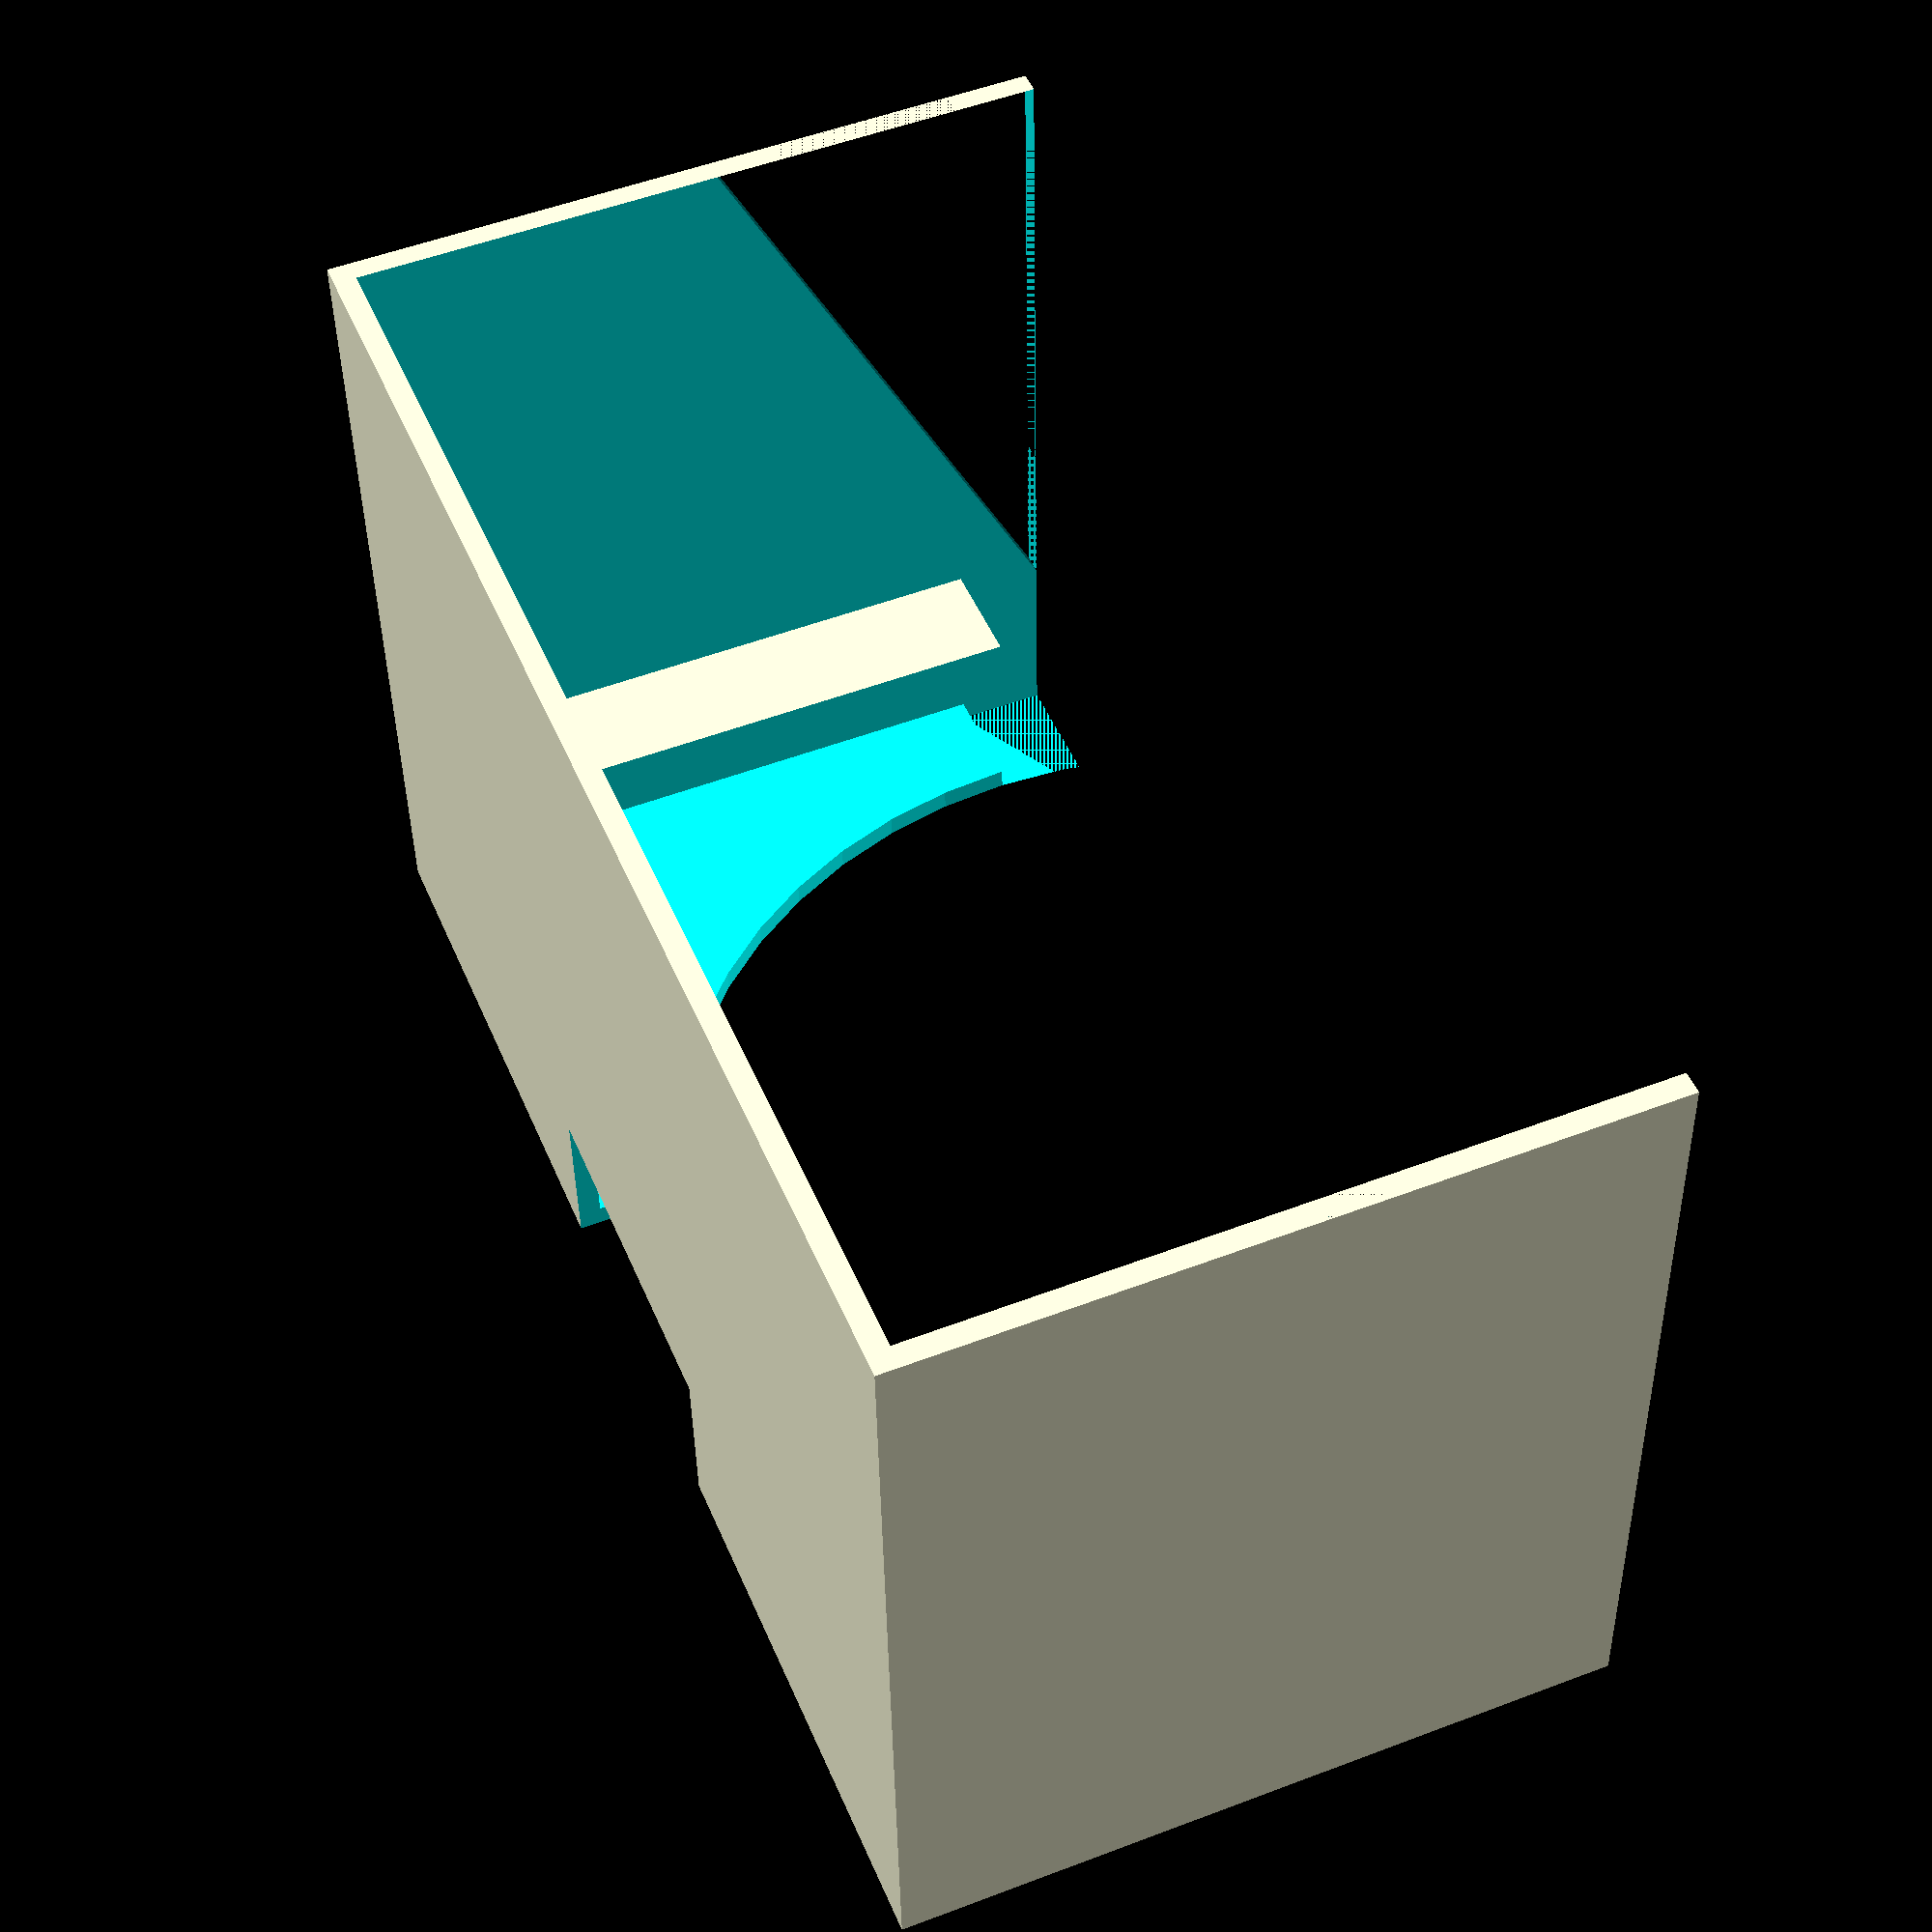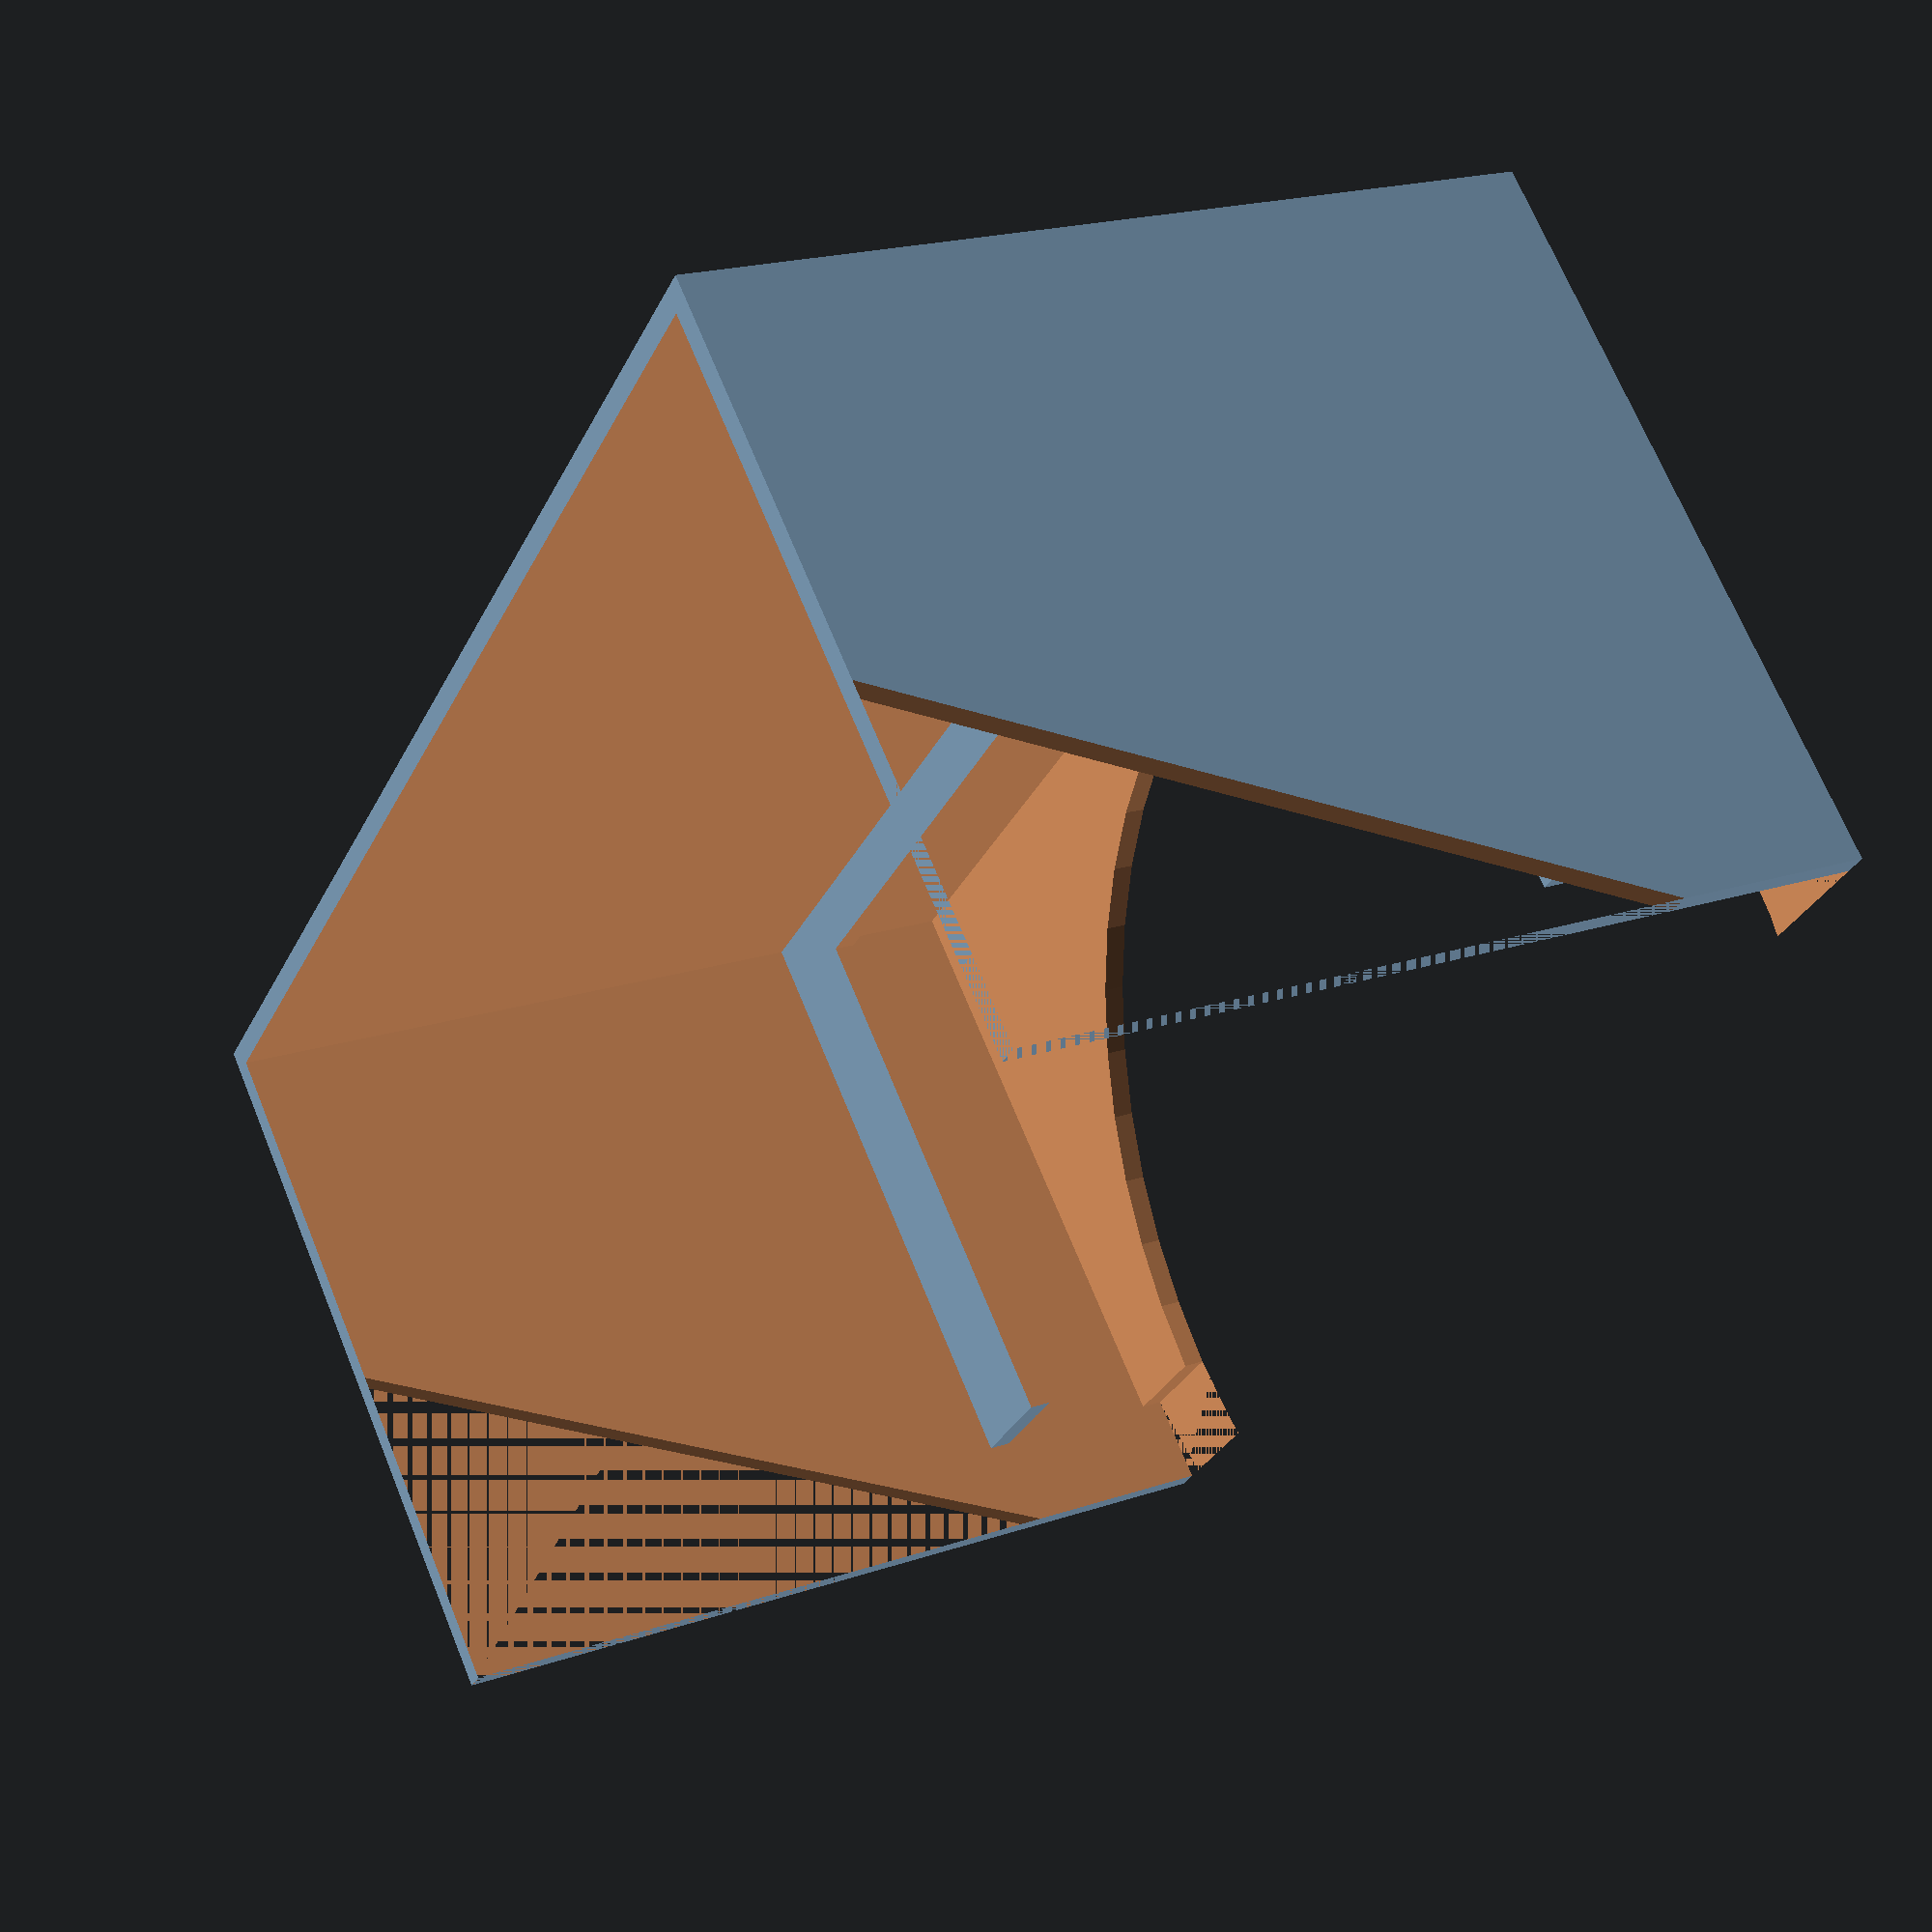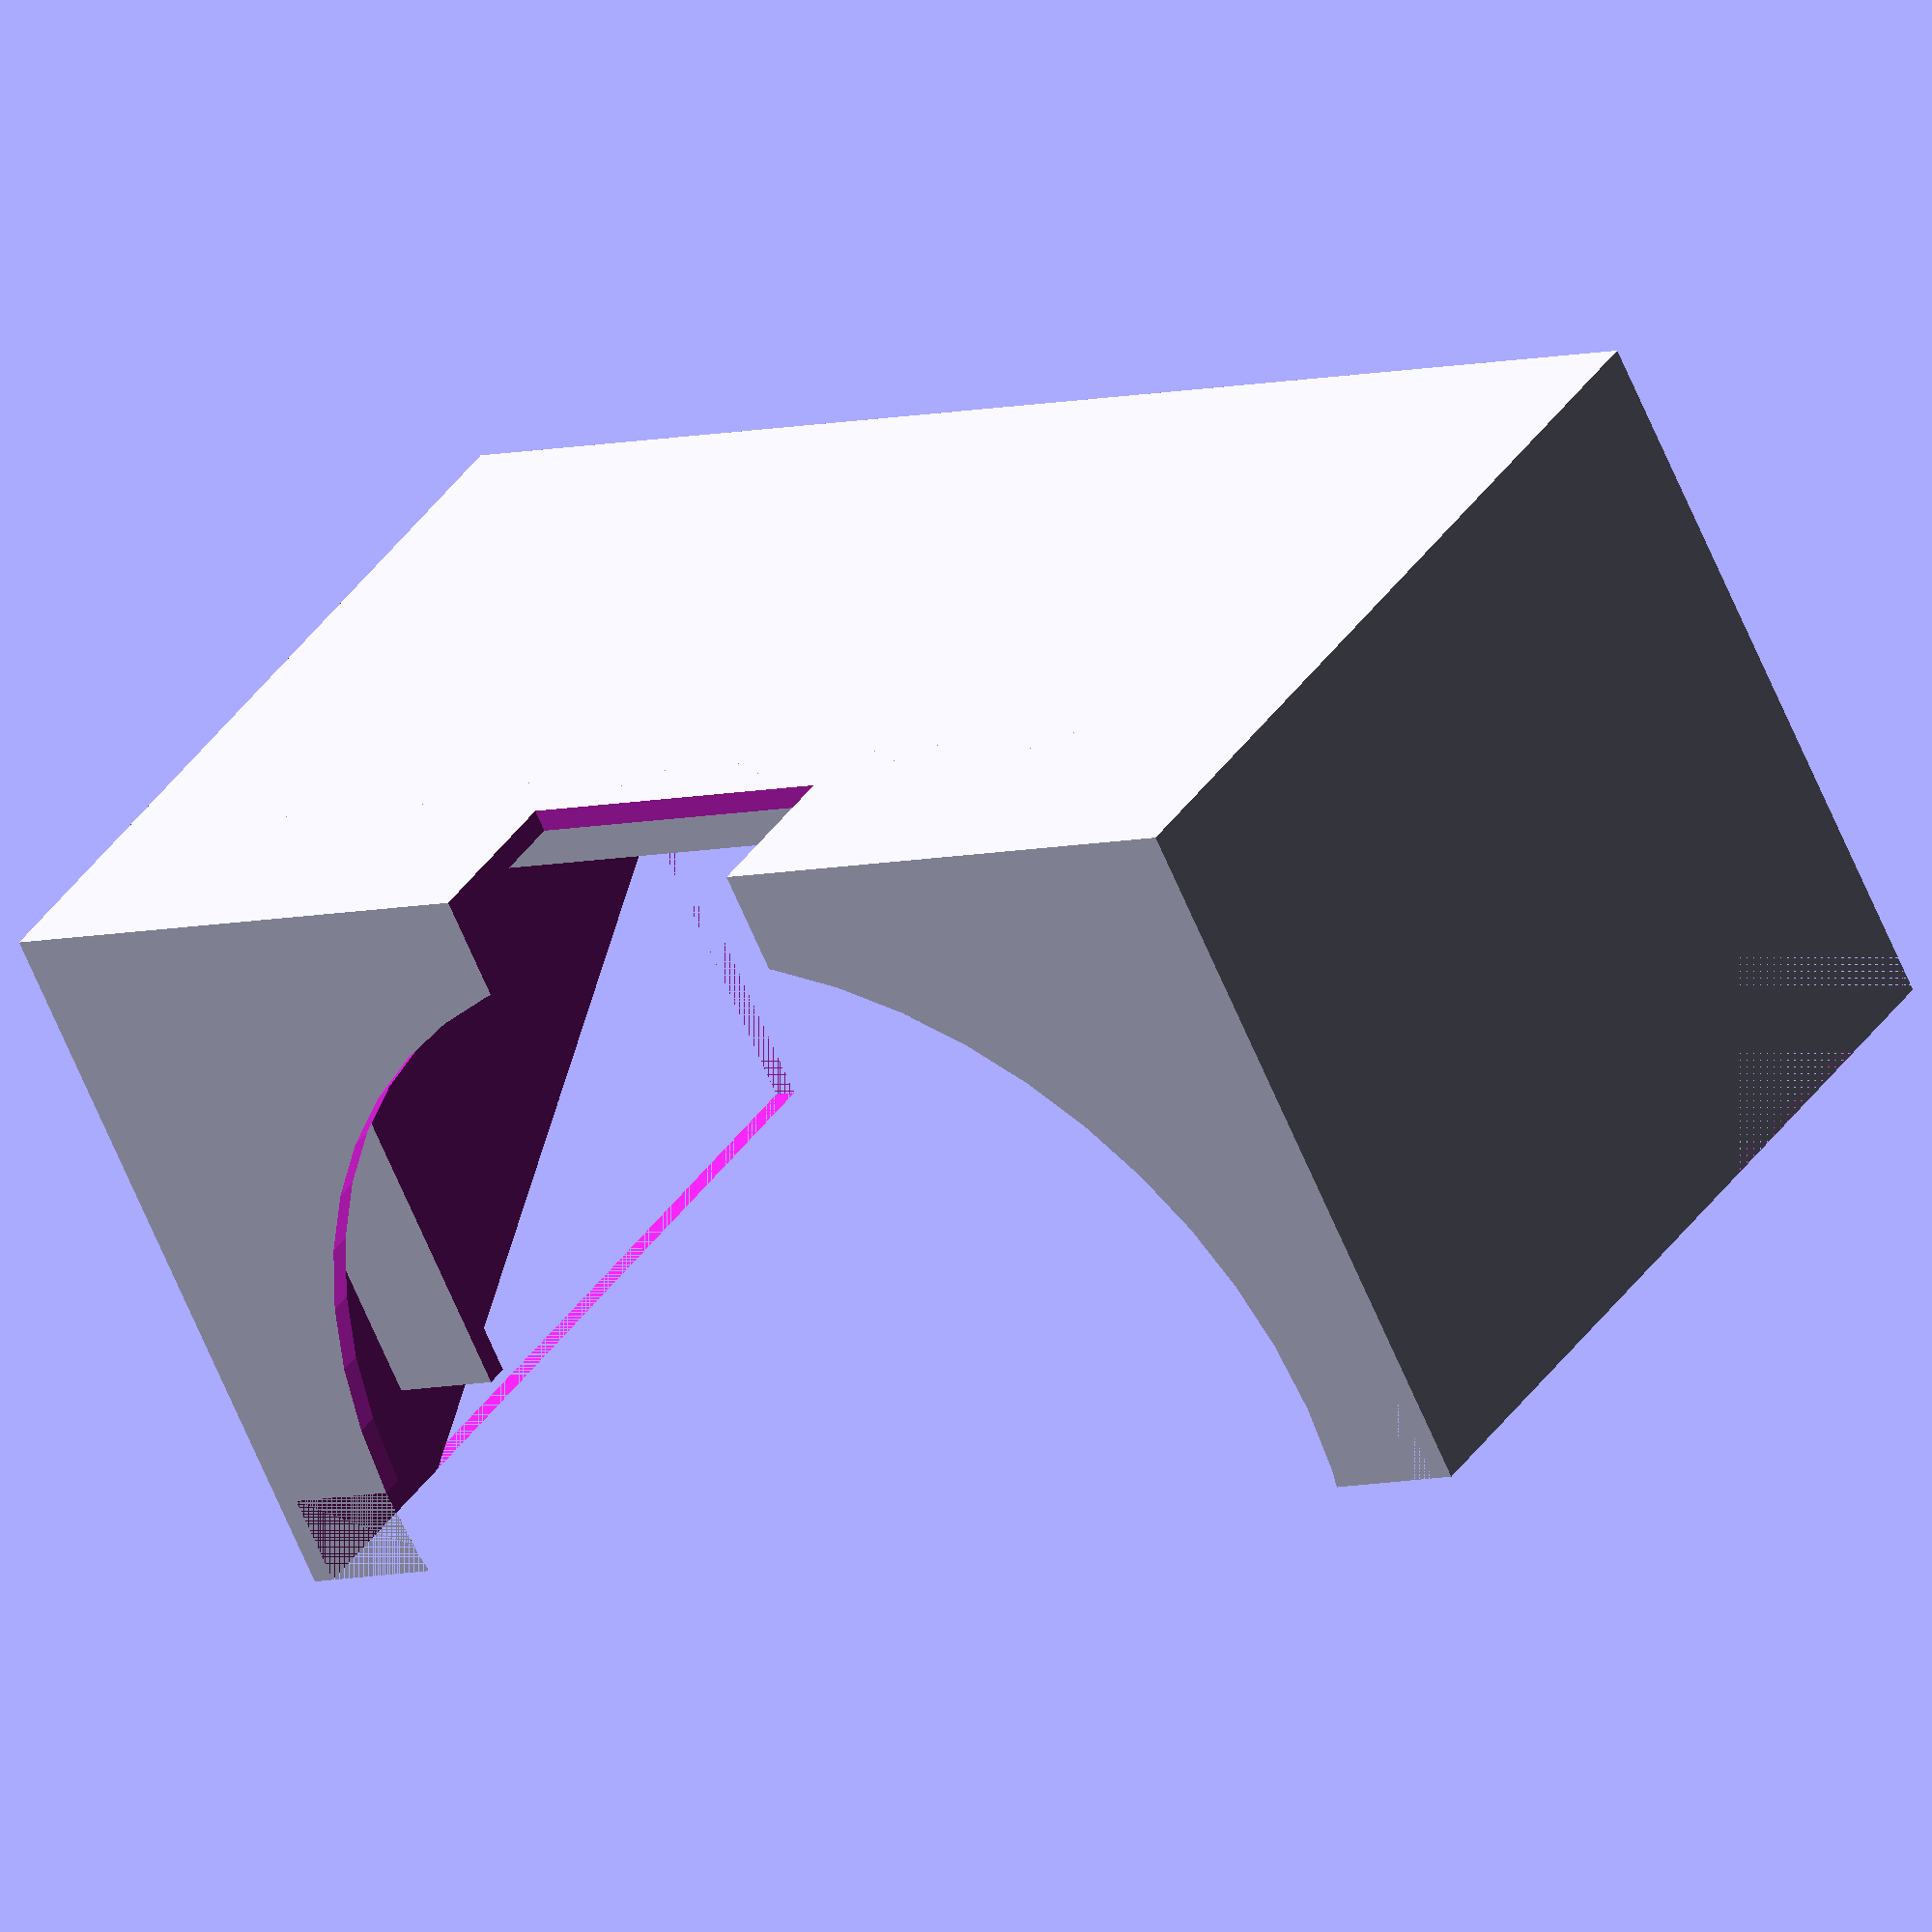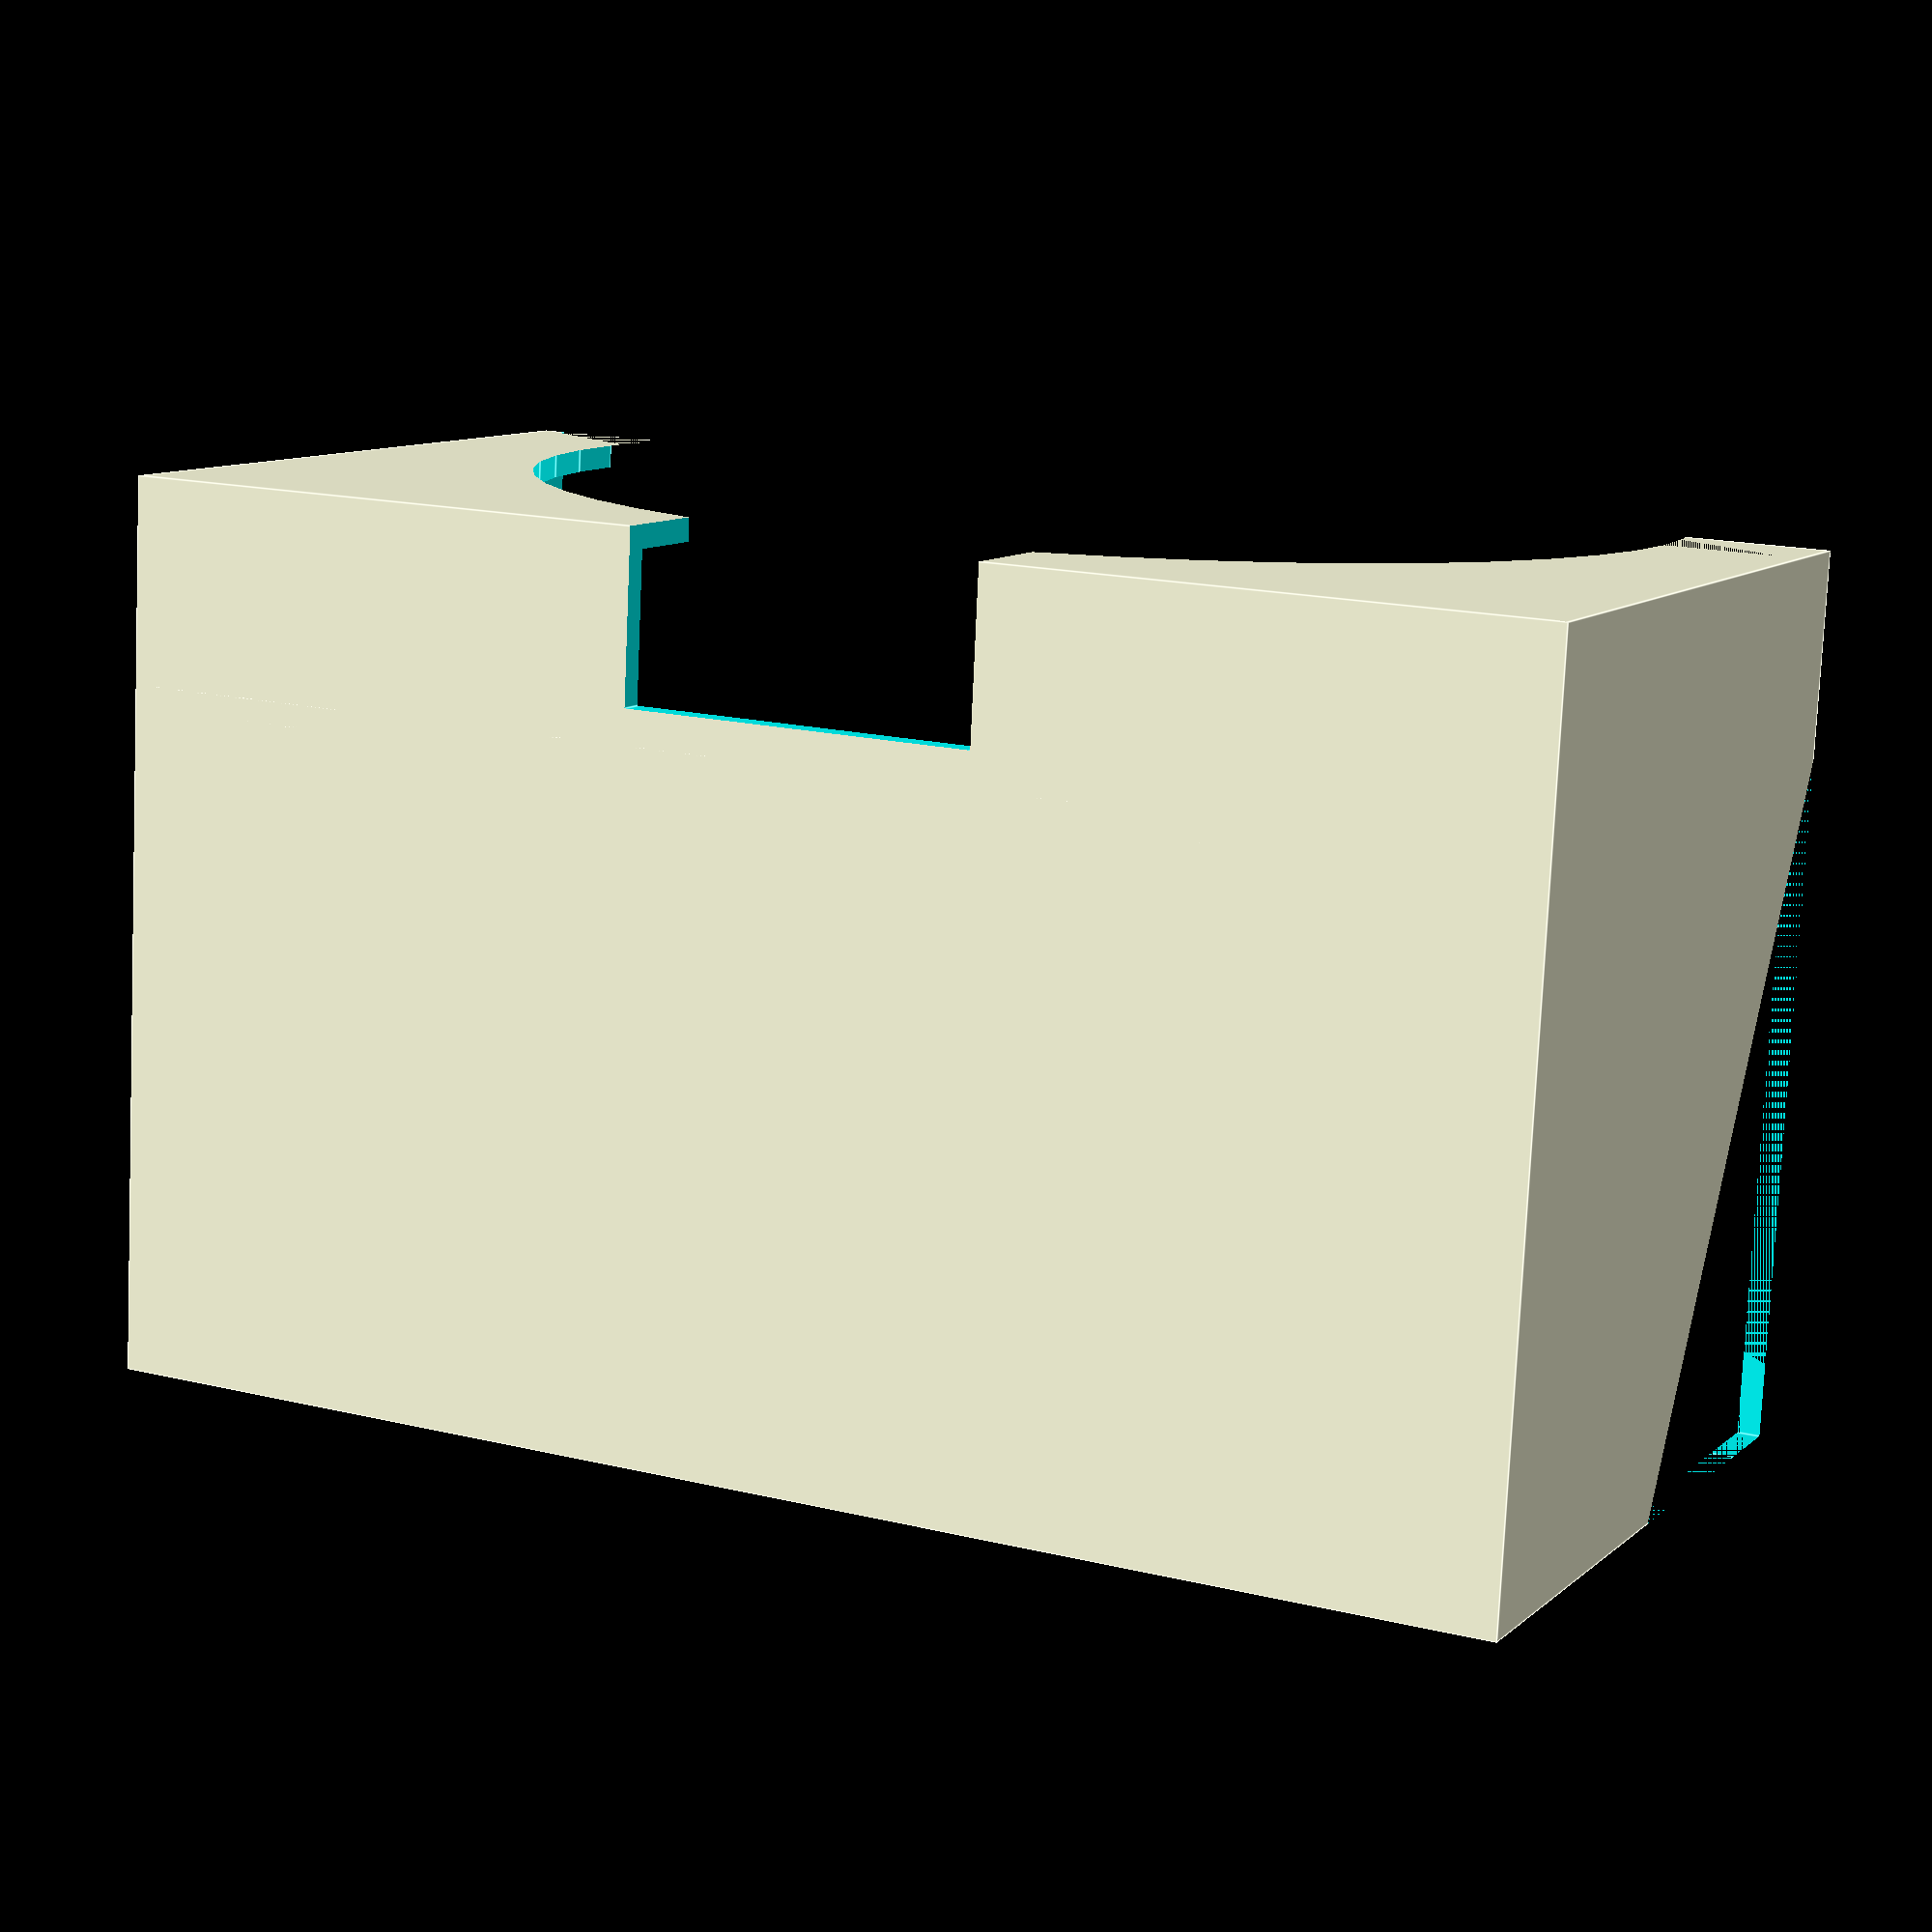
<openscad>
//by Eric Hughes

//Roundness - 20 for testing, 50 for printing
$fn=50;

//Thickness of panes
thick = 2;//

//GPS Width
bbx = 122.55;

//How far the shade extends out from the face
bby = 60;

//GPS thickness (gap needed to slide down from top)
GThick = 15.65; 

// How far down the left and right shade extends 
z = 63;

//holding bracket lip on x (sides).  How much covers face.
hx = 10; 

//holding bracket lip in Z (top)
hz = 5;

//how far down holding bracket goes (if hbd=z then all the way)(don't let it cover your USB power jack)
hbd = 55; 

//width of cut needed for back support bracket
bsx = 31;

//how much of GThick can stay without bracket getting in the way.  If it overhangs the face this number should be negative
bsy = 3;

//from the bottom, how much of the shade corder should be cut off in the z direction (height)
crnrz=30;

//from the bottom, how much of the shade corner should be cut off in the y direction (depth)
crnry=60;


finalizeshade();
//buildshade();

module finalizeshade(){
difference(){
    moveshade();
    cornercut();
    }}

module moveshade(){
translate([(bbx+2*thick)/2, (bby+GThick+thick)/2, (z+thick)/2]){
buildshade();
}}

module cornercut(){
rotate([90,0,90])
//rotate(90)
linear_extrude(height=500){
polygon(points=[[0,0],[crnry,0],[0,crnrz]]);
}}
   
module buildshade(){
    difference(){
    holder();
    cutblock2();
        }
difference(){
    baseblock();
    cutblock1();
    backsupportcut();
    backcut();
    backcircularcut();
}}

module baseblock(){
    cube([bbx+2*thick, bby+GThick+thick, z+thick],center=true);
}

module cutblock1(){
    translate([0,-thick,-thick]){
    cube([bbx, bby+GThick+thick , z+thick],center=true);
}}

module holder(){
     translate([0,((bby+GThick)/2)-thick-GThick,(z-hbd)/2]){
    cube([bbx+2*thick, thick, z+thick-(z-hbd)],center=true);
}}

module cutblock2(){
    translate([0,-thick-.01,-thick-hz-.01]){
    cube([bbx-2*hx, bby+GThick+thick, z+thick],center=true);
}}

module backsupportcut(){
    translate([0,25+(bby/2)+(GThick/2)+(thick/2)-thick-(GThick-bsy),0]){
    cube([bsx,50, 2*z],center=true);
    }}
    
module backcut(){
    translate([0,0,-hbd-thick]){
        cube([bbx, bby+GThick+thick, z+thick],center=true);
}}

module backcircularcut(){
    translate([0,.5+(bby+GThick+thick)/2,(z+thick)/2-thick-hbd]){
    rotate([90,0,0]){
        scale([1,(hbd-hz)/((bbx-2*hx)/2)])cylinder(h=thick+1, d=(bbx-2*hx));
}}}

</openscad>
<views>
elev=128.5 azim=357.8 roll=112.5 proj=p view=solid
elev=110.6 azim=66.0 roll=22.2 proj=p view=wireframe
elev=245.9 azim=33.5 roll=157.1 proj=o view=wireframe
elev=350.0 azim=2.9 roll=26.7 proj=p view=edges
</views>
